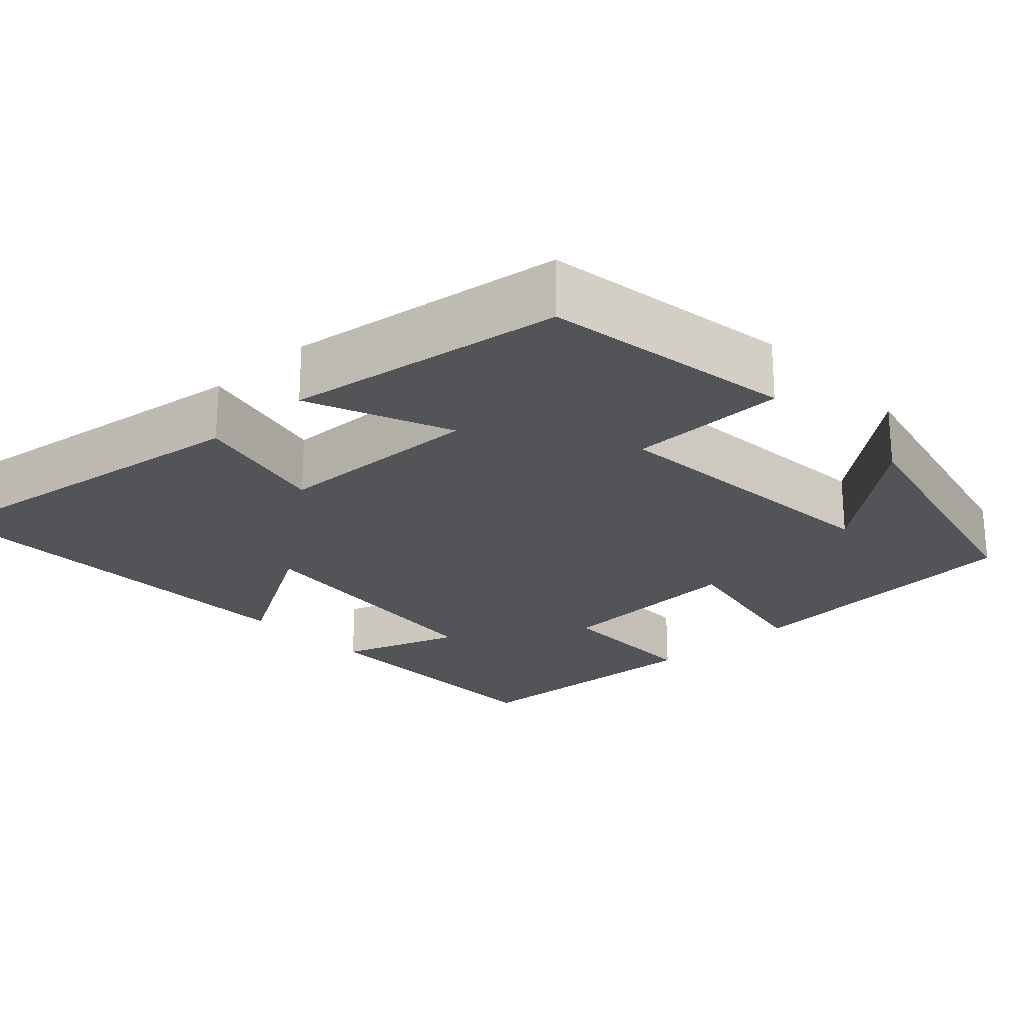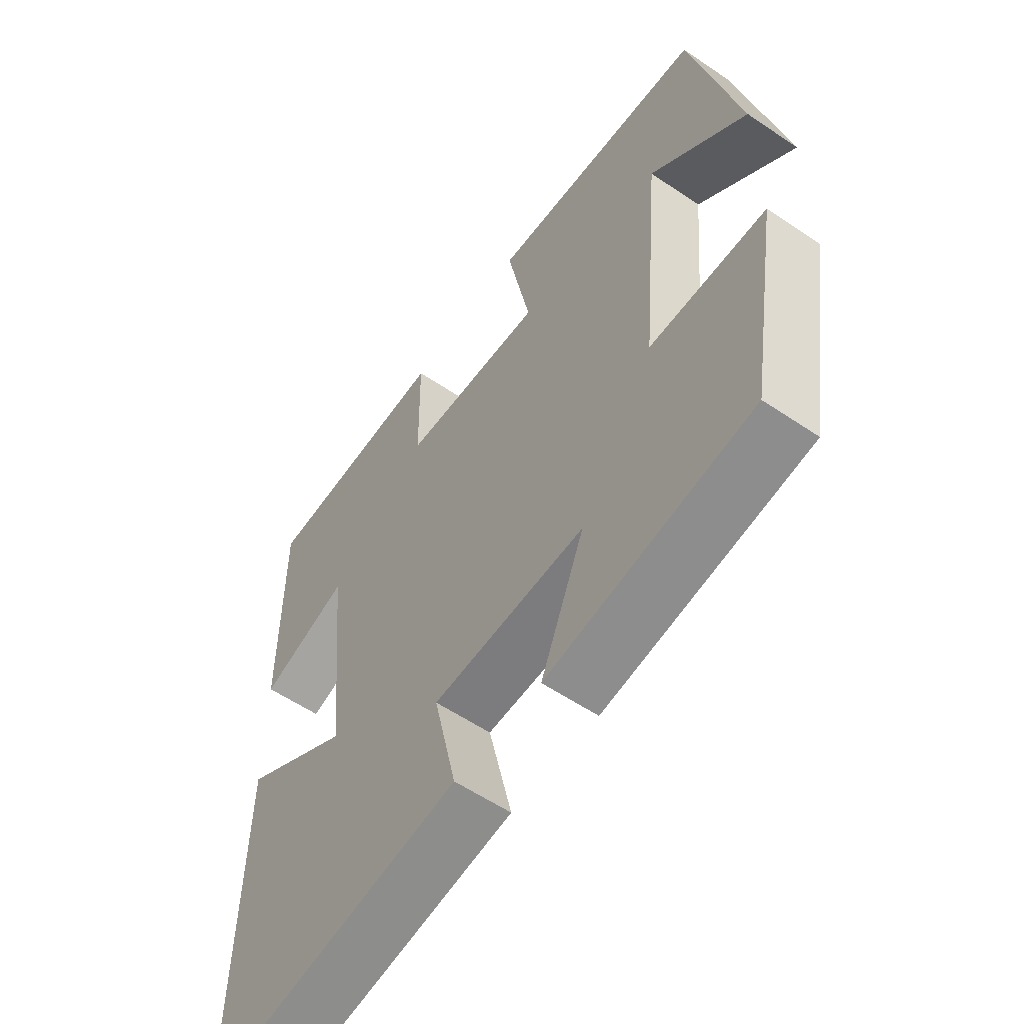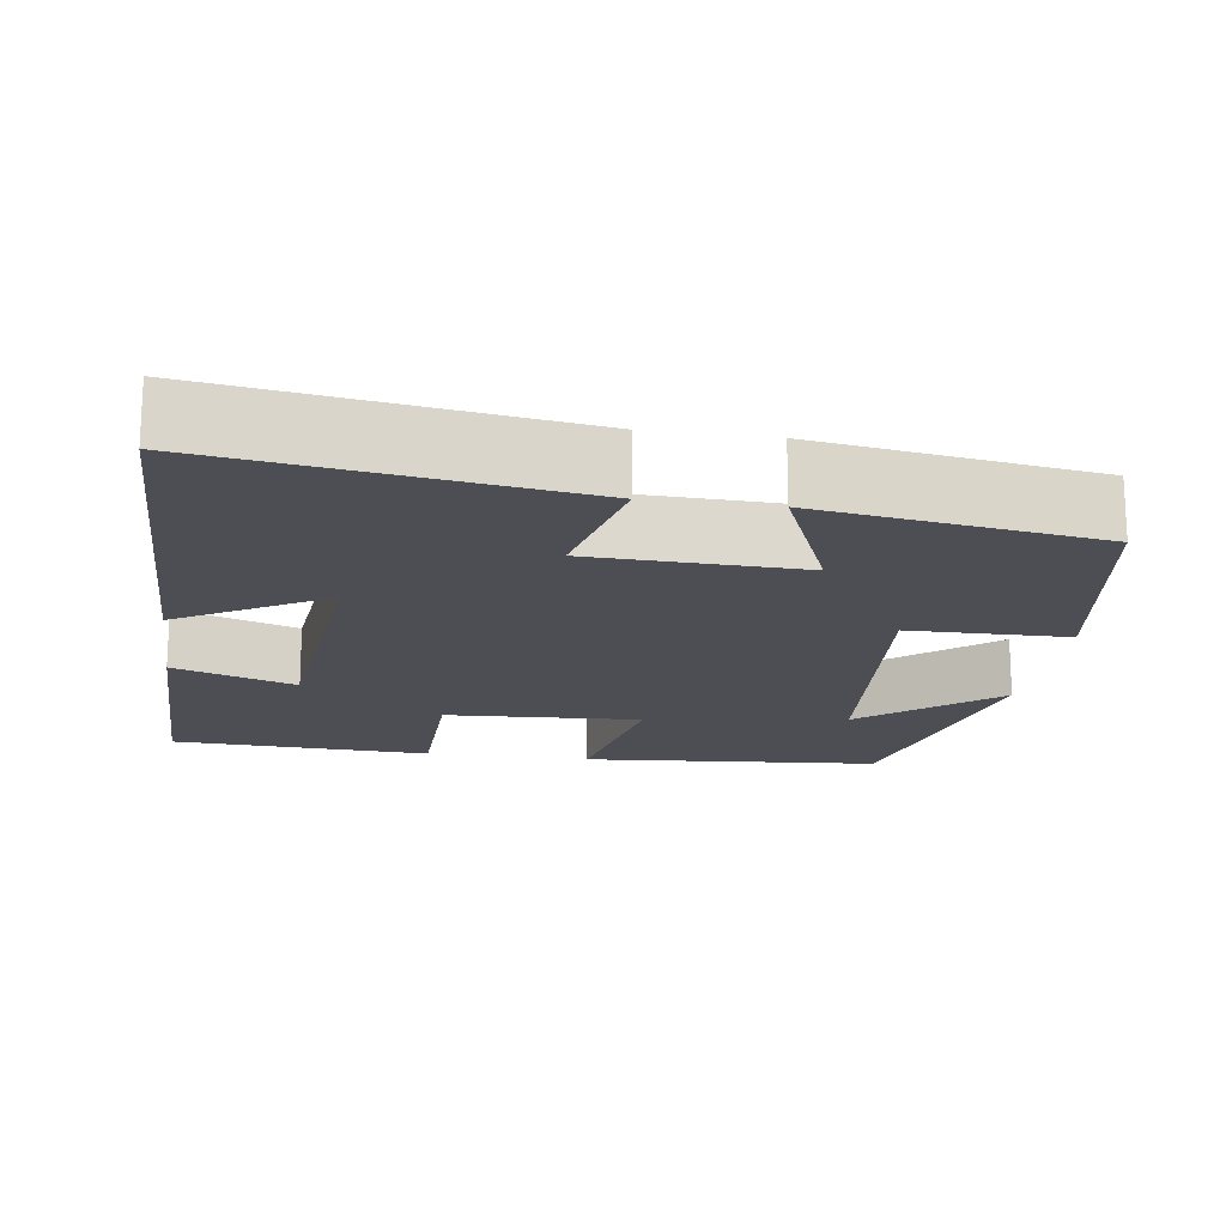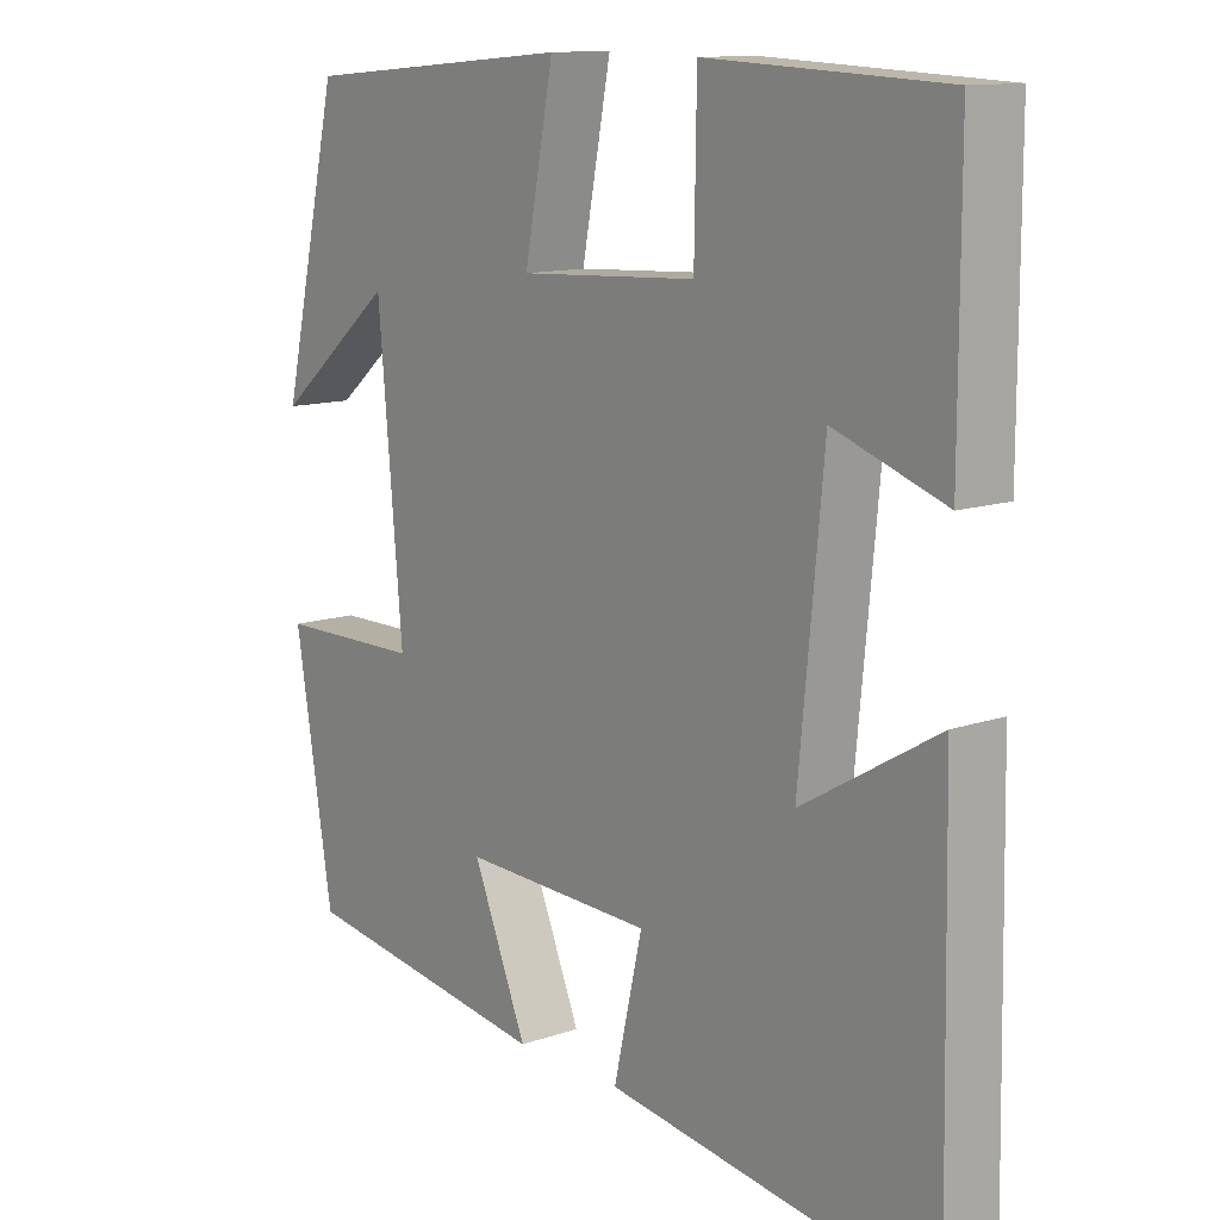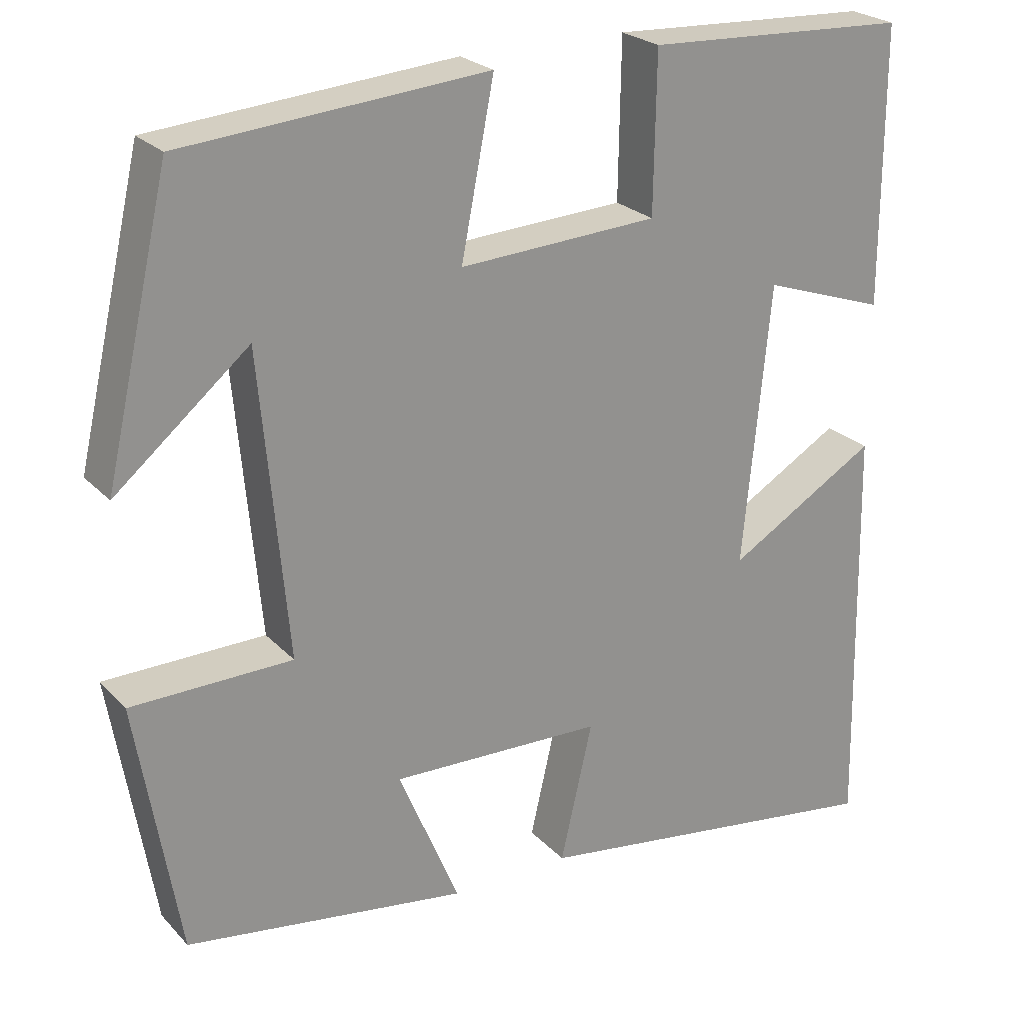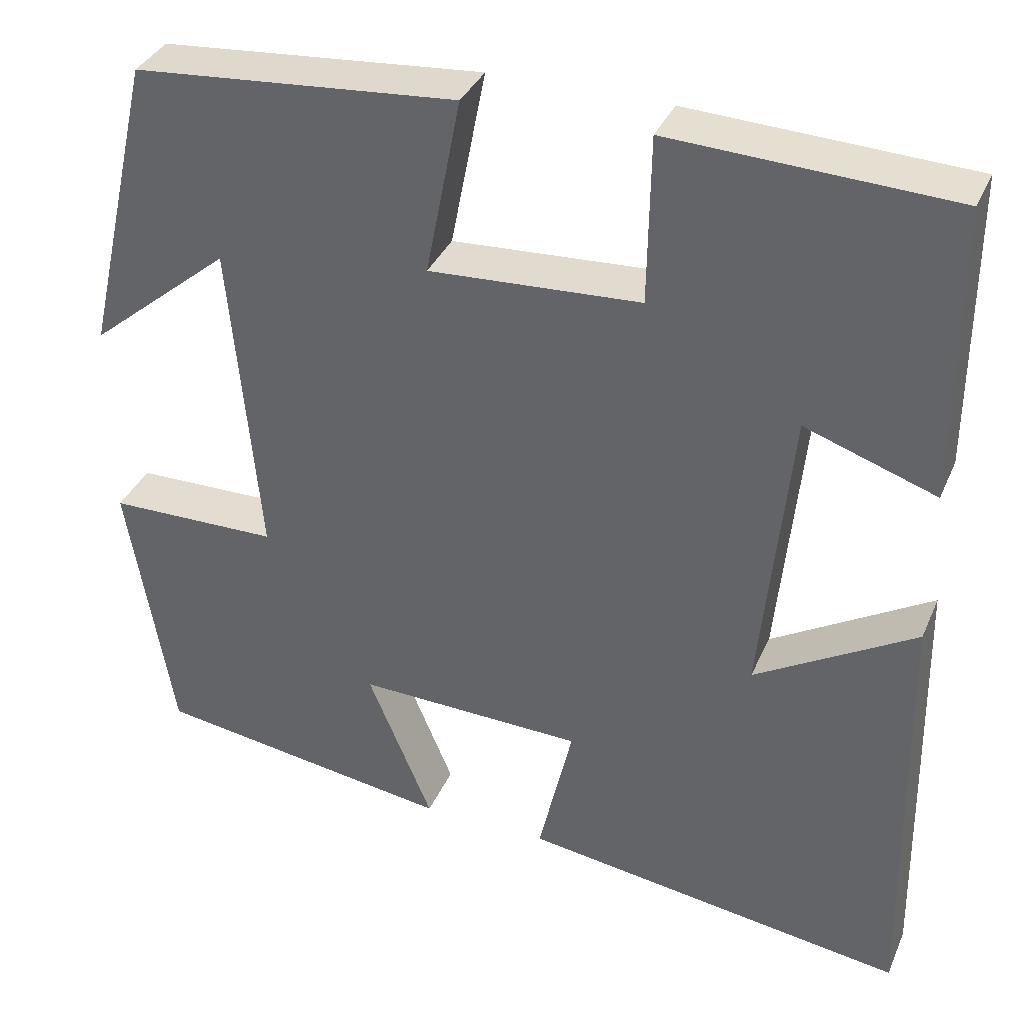
<metadata>
{"format":"obj","ext":"obj","renderer":"f3d","projection":"perspective","resolution":1024,"background":"white","views":[{"elev":-23.2,"azim":-137.0,"up":"+Y"},{"elev":-57.4,"azim":-125.2,"up":"+Z"},{"elev":-17.4,"azim":171.6,"up":"+Y"},{"elev":12.3,"azim":51.1,"up":"+Z"},{"elev":24.2,"azim":-31.7,"up":"+Z"},{"elev":35.8,"azim":21.5,"up":"+Z"}]}
</metadata>
<code>
v 0.51 0.07 -0.565
v 0.056 0.07 -0.5
v 0.096 0.07 -0.326
v -0.17 0.07 -0.318
v -0.094 0.07 -0.5
v -0.447 0.07 -0.448
v -0.5 0.07 -0.129
v -0.299 0.07 -0.126
v -0.333 0.07 0.252
v -0.5 0.07 0.113
v -0.418 0.07 0.468
v -0.039 0.07 0.5
v -0.08 0.07 0.29
v 0.168 0.07 0.304
v 0.171 0.07 0.5
v 0.5 0.07 0.485
v 0.5 0.07 0.14
v 0.346 0.07 0.193
v 0.312 0.07 -0.157
v 0.5 0.07 -0.046
v 0.51 0 -0.565
v 0.056 0 -0.5
v 0.096 0 -0.326
v -0.17 0 -0.318
v -0.094 0 -0.5
v -0.447 0 -0.448
v -0.5 0 -0.129
v -0.299 0 -0.126
v -0.333 0 0.252
v -0.5 0 0.113
v -0.418 0 0.468
v -0.039 0 0.5
v -0.08 0 0.29
v 0.168 0 0.304
v 0.171 0 0.5
v 0.5 0 0.485
v 0.5 0 0.14
v 0.346 0 0.193
v 0.312 0 -0.157
v 0.5 0 -0.046
f 1 2 3
f 20 1 3
f 19 20 3
f 18 19 3 4
f 16 17 18
f 15 16 18
f 14 15 18
f 13 14 18 4
f 11 12 13
f 9 10 11
f 9 11 13
f 8 9 13 4
f 6 7 8
f 5 6 8
f 4 5 8
f 23 22 21
f 23 21 40
f 23 40 39
f 24 23 39 38
f 38 37 36
f 38 36 35
f 38 35 34
f 24 38 34 33
f 33 32 31
f 31 30 29
f 33 31 29
f 24 33 29 28
f 28 27 26
f 28 26 25
f 28 25 24
f 1 21 22 2
f 2 22 23 3
f 3 23 24 4
f 4 24 25 5
f 5 25 26 6
f 6 26 27 7
f 7 27 28 8
f 8 28 29 9
f 9 29 30 10
f 10 30 31 11
f 11 31 32 12
f 12 32 33 13
f 13 33 34 14
f 14 34 35 15
f 15 35 36 16
f 16 36 37 17
f 17 37 38 18
f 18 38 39 19
f 19 39 40 20
f 20 40 21 1

</code>
